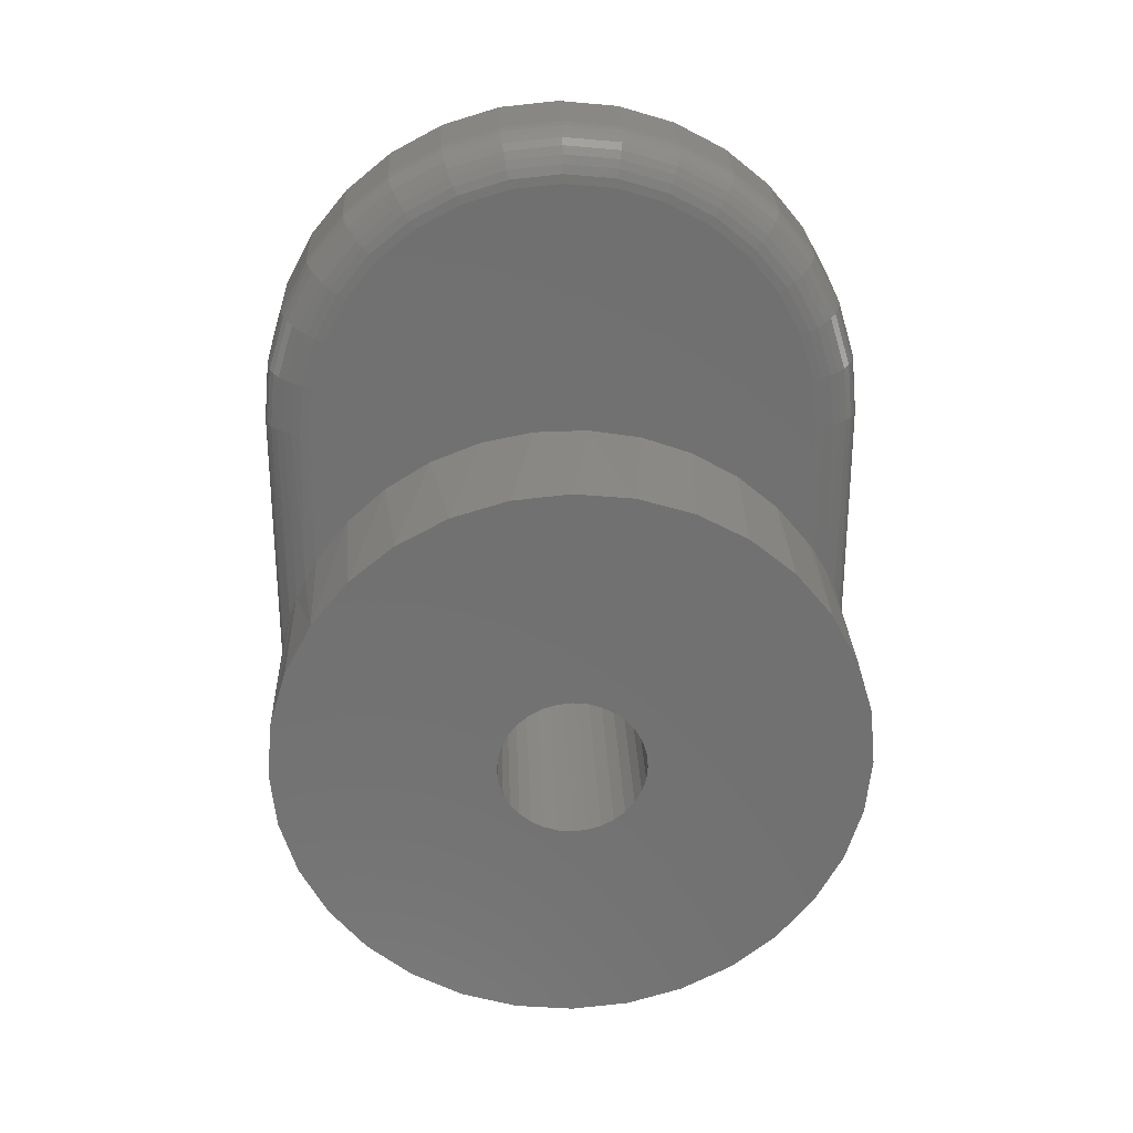
<metadata>
{"format":"stl","ext":"stl","renderer":"f3d","projection":"perspective","resolution":1024,"background":"white","views":[{"elev":27.2,"azim":87.7,"up":"+Z"}]}
</metadata>
<code>
# stl→obj: 383 verts, 766 faces
v 0 0.2305 0.02456
v 0 0.08756 0.01689
v 0 0.08264 0.03314
v 0 0.2274 -0.04471
v 0 0.07463 -0.04811
v 0 0.08264 -0.03314
v 0 -0.2266 -1.435e-18
v 0 -0.06937 0.04811
v 0 -0.07737 0.03314
v 0 -0.0823 0.01689
v 0 -0.08396 -1.54e-16
v 0 0.002632 0.0866
v 0 -0.2266 0.2526
v 0 -0.2222 0.2968
v 0 -0.2093 0.3393
v 0 -0.1884 0.3785
v 0 -0.1602 0.4128
v 0 -0.1259 0.441
v 0 -0.0867 0.4619
v 0 -0.0442 0.4748
v 0 -5.392e-17 0.4792
v 0 0.0442 0.4748
v 0 0.0867 0.4619
v 0 0.1259 0.441
v 0 0.1602 0.4128
v 0 0.1884 0.3785
v 0 0.2093 0.3393
v 0 0.2222 0.2968
v 0 0.2266 0.2526
v 0 0.01953 0.08493
v 0 -0.01426 0.08493
v 0 -0.03051 0.08
v 0 -0.04548 0.072
v 0 -0.0586 0.06123
v 0 -0.2222 -0.04471
v 0 -0.0823 -0.01689
v 0 -0.07737 -0.03314
v 0 -0.06937 -0.04811
v 0 -0.2091 -0.08771
v 0 -0.0586 -0.06123
v 0 -0.04548 -0.072
v 0 -0.03051 -0.08
v 0 -0.01426 -0.08493
v 0 0.002632 -0.0866
v 0 -0.1879 -0.1273
v 0 0.2144 -0.08771
v 0 0.1932 -0.1273
v 0 0.1647 -0.1621
v 0 0.13 -0.1906
v 0 0.09034 -0.2117
v 0 0.04735 -0.2248
v 0 0.002632 -0.2292
v 0 -0.04208 -0.2248
v 0 -0.08508 -0.2117
v 0 -0.1247 -0.1906
v 0 -0.1594 -0.1621
v 0 0.2266 0.04884
v 0 0.06386 0.06123
v 0 0.05074 0.072
v 0 0.03577 0.08
v 0 0.01953 -0.08493
v 0 0.03577 -0.08
v 0 0.05074 -0.072
v 0 0.06386 -0.06123
v 0 0.07463 0.04811
v 0 0.08756 -0.01689
v 0 0.08923 -4.263e-17
v 0 0.2318 -2.95e-17
v 0.02344 0.002632 0.06316
v 0.25 -0.00969 0.06194
v 0.02344 -0.00969 0.06194
v 0.25 -0.02154 0.05835
v 0.02344 -0.02154 0.05835
v 0.25 -0.03246 0.05251
v 0.02344 -0.03246 0.05251
v 0.25 -0.04203 0.04466
v 0.02344 -0.04203 0.04466
v 0.25 -0.04988 0.03509
v 0.02344 -0.04988 0.03509
v 0.25 -0.05572 0.02417
v 0.02344 -0.05572 0.02417
v 0.25 -0.05931 0.01232
v 0.02344 -0.05931 0.01232
v 0.25 -0.06053 1.16e-17
v 0.02344 -0.06053 1.16e-17
v 0.25 0.002632 0.06316
v 0.02344 0.01495 0.06194
v 0.25 0.01495 0.06194
v 0.02344 0.0268 0.05835
v 0.25 0.0268 0.05835
v 0.02344 0.03772 0.05251
v 0.25 0.03772 0.05251
v 0.02344 0.04729 0.04466
v 0.25 0.04729 0.04466
v 0.02344 0.05515 0.03509
v 0.25 0.05515 0.03509
v 0.02344 0.06098 0.02417
v 0.25 0.06098 0.02417
v 0.02344 0.06458 0.01232
v 0.25 0.06458 0.01232
v 0.02344 0.06579 -2.747e-16
v 0.25 0.06579 2.129e-17
v 0.02344 0.002632 -0.06316
v 0.25 0.01495 -0.06194
v 0.02344 0.01495 -0.06194
v 0.25 0.0268 -0.05835
v 0.02344 0.0268 -0.05835
v 0.25 0.03772 -0.05251
v 0.02344 0.03772 -0.05251
v 0.25 0.04729 -0.04466
v 0.02344 0.04729 -0.04466
v 0.25 0.05515 -0.03509
v 0.02344 0.05515 -0.03509
v 0.25 0.06098 -0.02417
v 0.02344 0.06098 -0.02417
v 0.25 0.06458 -0.01232
v 0.02344 0.06458 -0.01232
v 0.25 0.002632 -0.06316
v 0.02344 -0.00969 -0.06194
v 0.25 -0.00969 -0.06194
v 0.02344 -0.02154 -0.05835
v 0.25 -0.02154 -0.05835
v 0.02344 -0.03246 -0.05251
v 0.25 -0.03246 -0.05251
v 0.02344 -0.04203 -0.04466
v 0.25 -0.04203 -0.04466
v 0.02344 -0.04988 -0.03509
v 0.25 -0.04988 -0.03509
v 0.02344 -0.05572 -0.02417
v 0.25 -0.05572 -0.02417
v 0.02344 -0.05931 -0.01232
v 0.25 -0.05931 -0.01232
v 0.02344 0.143 -0.2101
v 0.02344 0.09931 -0.2334
v 0.02344 0.236 -0.09668
v 0.02344 0.2127 -0.1404
v 0.02344 0.2539 0.02578
v 0.02344 0.2553 -3.094e-17
v 0.02344 0.25 0.0513
v 0.02344 -0.176 -0.1786
v 0.02344 -0.2074 -0.1404
v 0.02344 -0.2308 -0.09668
v 0.02344 -0.2451 -0.04929
v 0.02344 -0.25 3.094e-17
v 0.02344 -0.1377 -0.2101
v 0.02344 -0.09405 -0.2334
v 0.02344 -0.04665 -0.2478
v 0.02344 0.05192 -0.2478
v 0.02344 0.002632 -0.2526
v 0.02344 0.1813 -0.1786
v 0.02344 0.2504 -0.04929
v 0.08594 -0.25 0.2526
v 0.02344 -0.25 0.2526
v 0.08594 -0.25 0
v 0.02344 -0.2452 0.3014
v 0.08594 -0.2452 0.3014
v 0.02344 -0.231 0.3483
v 0.08594 -0.231 0.3483
v 0.02344 -0.2079 0.3915
v 0.08594 -0.2079 0.3915
v 0.02344 -0.1768 0.4294
v 0.08594 -0.1768 0.4294
v 0.02344 -0.1389 0.4605
v 0.08594 -0.1389 0.4605
v 0.02344 -0.09567 0.4836
v 0.08594 -0.09567 0.4836
v 0.02344 -0.04877 0.4978
v 0.08594 -0.04877 0.4978
v 0.02344 1.073e-16 0.5026
v 0.08594 1.073e-16 0.5026
v 0.02344 0.04877 0.4978
v 0.08594 0.04877 0.4978
v 0.02344 0.09567 0.4836
v 0.08594 0.09567 0.4836
v 0.02344 0.1389 0.4605
v 0.08594 0.1389 0.4605
v 0.02344 0.1768 0.4294
v 0.08594 0.1768 0.4294
v 0.02344 0.2079 0.3915
v 0.08594 0.2079 0.3915
v 0.02344 0.231 0.3483
v 0.08594 0.231 0.3483
v 0.02344 0.2452 0.3014
v 0.08594 0.2452 0.3014
v 0.02344 0.25 0.2526
v 0.08594 0.25 0.2526
v 0.08594 0.25 0.0513
v 0.125 -0.1498 0.2014
v 0.125 -0.1834 0.1709
v 0.25 -0.176 0.1786
v 0.25 -0.1377 0.2101
v 0.125 -0.1114 0.2254
v 0.25 -0.09405 0.2334
v 0.125 -0.06924 0.2422
v 0.25 -0.04665 0.2478
v 0.125 -0.0248 0.2511
v 0.25 0.002632 0.2526
v 0.125 0.02053 0.252
v 0.25 0.05192 0.2478
v 0.125 0.06528 0.2447
v 0.25 0.09931 0.2334
v 0.125 0.108 0.2296
v 0.25 0.143 0.2101
v 0.125 0.1474 0.2071
v 0.25 0.1813 0.1786
v 0.1207 0.2287 0.1128
v 0.25 0.236 0.09668
v 0.1139 0.2382 0.09132
v 0.25 -0.2451 0.04929
v 0.25 -0.2308 0.09668
v 0.1196 -0.2307 0.09676
v 0.1141 -0.238 0.07704
v 0.1014 -0.2468 0.04014
v 0.125 -0.25 3.182e-18
v 0.25 -0.25 3.094e-17
v 0.25 -0.2074 0.1404
v 0.125 -0.2109 0.1349
v 0.1235 -0.2217 0.1162
v 0.25 0.2504 0.04929
v 0.25 0.2553 -3.094e-17
v 0.08754 0.25 0.05146
v 0.08955 0.2498 0.05208
v 0.09049 0.2497 0.05256
v 0.0925 0.2494 0.05389
v 0.09342 0.2493 0.05467
v 0.09572 0.2488 0.05697
v 0.101 0.247 0.06421
v 0.106 0.2445 0.07306
v 0.25 0.2127 0.1404
v 0.125 0.2109 0.1429
v 0.125 0.182 0.1779
v 0.1245 0.2169 0.1339
v 0.25 -0.2451 -0.04929
v 0.25 0.2504 -0.04929
v 0.25 0.236 -0.09668
v 0.25 0.2127 -0.1404
v 0.25 0.1813 -0.1786
v 0.25 0.143 -0.2101
v 0.25 0.09931 -0.2334
v 0.25 0.05192 -0.2478
v 0.25 0.002632 -0.2526
v 0.25 -0.04665 -0.2478
v 0.25 -0.09405 -0.2334
v 0.25 -0.1377 -0.2101
v 0.25 -0.176 -0.1786
v 0.25 -0.2074 -0.1404
v 0.25 -0.2308 -0.09668
v 0.125 -0.04115 0.4595
v 0.125 0.04115 0.4595
v 0.125 6.298e-19 0.4636
v 0.125 -0.08072 0.4475
v 0.125 0.2109 0.2526
v 0.125 0.2069 0.2938
v 0.125 -0.2109 0.2526
v 0.125 -0.2069 0.2938
v 0.125 -0.1949 0.3334
v 0.125 0.1949 0.3334
v 0.125 -0.1754 0.3698
v 0.125 0.1754 0.3698
v 0.125 -0.1492 0.4018
v 0.125 0.1492 0.4018
v 0.125 -0.1172 0.428
v 0.125 0.1172 0.428
v 0.125 0.08072 0.4475
v 0.09356 -0.2492 0.2526
v 0.1242 -0.2186 0.2526
v 0.1009 -0.247 0.2526
v 0.1076 -0.2434 0.2526
v 0.1136 -0.2386 0.2526
v 0.1184 -0.2326 0.2526
v 0.122 -0.2259 0.2526
v 0.1242 0.2186 0.2526
v 0.09356 0.2492 0.2526
v 0.1009 0.247 0.2526
v 0.1076 0.2434 0.2526
v 0.1136 0.2386 0.2526
v 0.1184 0.2326 0.2526
v 0.122 0.2259 0.2526
v 0.1242 -0.2144 0.2953
v 0.122 -0.2215 0.2967
v 0.1184 -0.2282 0.298
v 0.1136 -0.234 0.2992
v 0.1076 -0.2387 0.3001
v 0.1009 -0.2423 0.3008
v 0.09356 -0.2445 0.3013
v 0.1242 0.2144 0.2953
v 0.122 0.2215 0.2967
v 0.1184 0.2282 0.298
v 0.1136 0.234 0.2992
v 0.1076 0.2387 0.3001
v 0.1009 0.2423 0.3008
v 0.09356 0.2445 0.3013
v 0.1242 0.2019 0.3363
v 0.122 0.2087 0.3391
v 0.1184 0.2149 0.3417
v 0.1136 0.2204 0.3439
v 0.1076 0.2249 0.3458
v 0.1009 0.2282 0.3472
v 0.09356 0.2303 0.348
v 0.1242 0.1817 0.3741
v 0.122 0.1878 0.3781
v 0.1184 0.1934 0.3819
v 0.1136 0.1984 0.3852
v 0.1076 0.2024 0.3879
v 0.1009 0.2054 0.3899
v 0.09356 0.2072 0.3911
v 0.1242 0.1545 0.4072
v 0.122 0.1597 0.4124
v 0.1184 0.1645 0.4171
v 0.1136 0.1687 0.4213
v 0.1076 0.1721 0.4248
v 0.1009 0.1747 0.4273
v 0.09356 0.1762 0.4289
v 0.1242 0.1214 0.4344
v 0.122 0.1255 0.4404
v 0.1184 0.1292 0.4461
v 0.1136 0.1325 0.451
v 0.1076 0.1352 0.455
v 0.1009 0.1372 0.458
v 0.09356 0.1385 0.4599
v 0.1242 0.08364 0.4546
v 0.122 0.08644 0.4613
v 0.1184 0.08903 0.4676
v 0.1136 0.09129 0.473
v 0.1076 0.09315 0.4775
v 0.1009 0.09453 0.4809
v 0.09356 0.09538 0.4829
v 0.1242 0.04264 0.467
v 0.122 0.04407 0.4742
v 0.1184 0.04539 0.4808
v 0.1136 0.04654 0.4866
v 0.1076 0.04749 0.4914
v 0.1009 0.04819 0.4949
v 0.09356 0.04863 0.4971
v 0.1242 4.163e-17 0.4712
v 0.122 4.857e-17 0.4785
v 0.1184 4.857e-17 0.4853
v 0.1136 4.857e-17 0.4912
v 0.1076 4.857e-17 0.496
v 0.1009 5.551e-17 0.4997
v 0.09356 4.857e-17 0.5019
v 0.1242 -0.04264 0.467
v 0.122 -0.04407 0.4742
v 0.1184 -0.04539 0.4808
v 0.1136 -0.04654 0.4866
v 0.1076 -0.04749 0.4914
v 0.1009 -0.04819 0.4949
v 0.09356 -0.04863 0.4971
v 0.1242 -0.08364 0.4546
v 0.122 -0.08644 0.4613
v 0.1184 -0.08903 0.4676
v 0.1136 -0.09129 0.473
v 0.1076 -0.09315 0.4775
v 0.1009 -0.09453 0.4809
v 0.09356 -0.09538 0.4829
v 0.1242 -0.1214 0.4344
v 0.122 -0.1255 0.4404
v 0.1184 -0.1292 0.4461
v 0.1136 -0.1325 0.451
v 0.1076 -0.1352 0.455
v 0.1009 -0.1372 0.458
v 0.09356 -0.1385 0.4599
v 0.1242 -0.1545 0.4072
v 0.122 -0.1597 0.4124
v 0.1184 -0.1645 0.4171
v 0.1136 -0.1687 0.4213
v 0.1076 -0.1721 0.4248
v 0.1009 -0.1747 0.4273
v 0.09356 -0.1762 0.4289
v 0.1242 -0.1817 0.3741
v 0.122 -0.1878 0.3781
v 0.1184 -0.1934 0.3819
v 0.1136 -0.1984 0.3852
v 0.1076 -0.2024 0.3879
v 0.1009 -0.2054 0.3899
v 0.09356 -0.2072 0.3911
v 0.1242 -0.2019 0.3363
v 0.122 -0.2087 0.3391
v 0.1184 -0.2149 0.3417
v 0.1136 -0.2204 0.3439
v 0.1076 -0.2249 0.3458
v 0.1009 -0.2282 0.3472
v 0.09356 -0.2303 0.348
f 1 2 3
f 4 5 6
f 7 8 9
f 7 9 10
f 7 10 11
f 12 13 14
f 12 14 15
f 12 15 16
f 12 16 17
f 12 17 18
f 12 18 19
f 12 19 20
f 12 20 21
f 12 21 22
f 12 22 23
f 12 23 24
f 12 24 25
f 12 25 26
f 12 26 27
f 12 27 28
f 12 28 29
f 12 29 30
f 13 12 31
f 13 31 32
f 13 32 33
f 13 33 34
f 13 34 8
f 13 8 7
f 35 7 11
f 35 11 36
f 35 36 37
f 35 37 38
f 39 35 38
f 39 38 40
f 39 40 41
f 39 41 42
f 39 42 43
f 39 43 44
f 39 44 45
f 44 46 47
f 44 47 48
f 44 48 49
f 44 49 50
f 44 50 51
f 44 51 52
f 44 52 53
f 44 53 54
f 44 54 55
f 44 55 56
f 44 56 45
f 29 57 58
f 29 58 59
f 29 59 60
f 29 60 30
f 46 44 61
f 46 61 62
f 46 62 63
f 46 63 64
f 46 64 5
f 46 5 4
f 58 57 65
f 65 57 1
f 65 1 3
f 6 66 4
f 4 66 67
f 4 67 68
f 68 67 2
f 68 2 1
f 69 70 71
f 71 70 72
f 71 72 73
f 73 72 74
f 73 74 75
f 75 74 76
f 75 76 77
f 77 76 78
f 77 78 79
f 79 78 80
f 79 80 81
f 81 80 82
f 81 82 83
f 83 82 84
f 83 84 85
f 70 69 86
f 86 69 87
f 86 87 88
f 88 87 89
f 88 89 90
f 90 89 91
f 90 91 92
f 92 91 93
f 92 93 94
f 94 93 95
f 94 95 96
f 96 95 97
f 96 97 98
f 98 97 99
f 98 99 100
f 100 99 101
f 100 101 102
f 103 104 105
f 105 104 106
f 105 106 107
f 107 106 108
f 107 108 109
f 109 108 110
f 109 110 111
f 111 110 112
f 111 112 113
f 113 112 114
f 113 114 115
f 115 114 116
f 115 116 117
f 117 116 102
f 117 102 101
f 104 103 118
f 118 103 119
f 118 119 120
f 120 119 121
f 120 121 122
f 122 121 123
f 122 123 124
f 124 123 125
f 124 125 126
f 126 125 127
f 126 127 128
f 128 127 129
f 128 129 130
f 130 129 131
f 130 131 132
f 132 131 85
f 132 85 84
f 44 119 103
f 103 61 44
f 123 41 125
f 125 41 40
f 125 40 127
f 127 40 38
f 127 38 129
f 129 38 37
f 129 37 131
f 131 37 36
f 131 36 85
f 85 36 11
f 63 109 64
f 64 109 111
f 64 111 5
f 5 111 113
f 5 113 6
f 6 113 115
f 6 115 66
f 66 115 117
f 66 117 67
f 67 117 101
f 41 123 42
f 42 123 121
f 42 121 43
f 43 121 119
f 43 119 44
f 109 63 107
f 107 63 62
f 107 62 105
f 105 62 61
f 105 61 103
f 12 87 69
f 69 31 12
f 91 59 93
f 93 59 58
f 93 58 95
f 95 58 65
f 95 65 97
f 97 65 3
f 97 3 99
f 99 3 2
f 99 2 101
f 101 2 67
f 33 75 34
f 34 75 77
f 34 77 8
f 8 77 79
f 8 79 9
f 9 79 81
f 9 81 10
f 10 81 83
f 10 83 11
f 11 83 85
f 59 91 60
f 60 91 89
f 60 89 30
f 30 89 87
f 30 87 12
f 75 33 73
f 73 33 32
f 73 32 71
f 71 32 31
f 71 31 69
f 50 133 134
f 47 135 136
f 68 137 138
f 139 137 68
f 139 68 1
f 139 1 57
f 56 140 45
f 45 140 141
f 45 141 39
f 39 141 142
f 39 142 35
f 35 142 143
f 35 143 7
f 7 143 144
f 140 56 145
f 145 56 55
f 145 55 146
f 146 55 54
f 146 54 147
f 50 134 51
f 51 134 148
f 51 148 52
f 52 148 149
f 52 149 53
f 53 149 147
f 53 147 54
f 47 136 48
f 48 136 150
f 48 150 49
f 49 150 133
f 49 133 50
f 68 138 4
f 4 138 151
f 4 151 46
f 46 151 135
f 46 135 47
f 152 153 154
f 154 153 144
f 153 152 155
f 155 152 156
f 155 156 157
f 157 156 158
f 157 158 159
f 159 158 160
f 159 160 161
f 161 160 162
f 161 162 163
f 163 162 164
f 163 164 165
f 165 164 166
f 165 166 167
f 167 166 168
f 167 168 169
f 169 168 170
f 169 170 171
f 171 170 172
f 171 172 173
f 173 172 174
f 173 174 175
f 175 174 176
f 175 176 177
f 177 176 178
f 177 178 179
f 179 178 180
f 179 180 181
f 181 180 182
f 181 182 183
f 183 182 184
f 183 184 185
f 185 184 186
f 187 139 186
f 186 139 185
f 188 189 190
f 190 191 188
f 192 188 191
f 191 193 192
f 194 192 193
f 193 195 194
f 194 195 196
f 196 195 197
f 196 197 198
f 198 197 199
f 198 199 200
f 200 199 201
f 200 201 202
f 202 201 203
f 202 203 204
f 204 203 205
f 206 207 208
f 209 210 211
f 209 211 212
f 209 212 213
f 209 213 154
f 209 154 214
f 209 214 215
f 216 190 189
f 216 189 217
f 216 217 218
f 216 218 211
f 216 211 210
f 219 220 138
f 219 138 137
f 219 137 139
f 219 139 187
f 219 187 221
f 219 221 222
f 219 222 223
f 219 223 224
f 219 224 225
f 219 225 226
f 219 226 227
f 219 227 228
f 219 228 208
f 219 208 207
f 229 230 205
f 205 230 231
f 205 231 204
f 207 206 229
f 229 206 232
f 229 232 230
f 143 233 215
f 143 215 214
f 143 214 154
f 143 154 144
f 138 220 151
f 151 220 234
f 151 234 135
f 135 234 235
f 135 235 136
f 136 235 236
f 136 236 150
f 150 236 237
f 150 237 133
f 133 237 238
f 133 238 134
f 134 238 239
f 134 239 148
f 148 239 240
f 148 240 149
f 149 240 241
f 149 241 147
f 147 241 242
f 147 242 146
f 146 242 243
f 146 243 145
f 145 243 244
f 145 244 140
f 140 244 245
f 140 245 141
f 141 245 246
f 141 246 142
f 142 246 247
f 142 247 143
f 143 247 233
f 139 57 185
f 185 57 29
f 169 22 21
f 21 167 169
f 163 18 161
f 161 18 17
f 161 17 159
f 159 17 16
f 159 16 157
f 157 16 15
f 157 15 155
f 155 15 14
f 155 14 153
f 153 14 13
f 24 175 25
f 25 175 177
f 25 177 26
f 26 177 179
f 26 179 27
f 27 179 181
f 27 181 28
f 28 181 183
f 28 183 29
f 29 183 185
f 175 24 173
f 173 24 23
f 173 23 171
f 171 23 22
f 171 22 169
f 18 163 19
f 19 163 165
f 19 165 20
f 20 165 167
f 20 167 21
f 153 13 144
f 144 13 7
f 248 249 250
f 249 248 251
f 252 253 198
f 252 198 200
f 252 200 202
f 252 202 204
f 252 204 231
f 252 231 230
f 254 217 189
f 254 189 188
f 254 188 192
f 254 192 194
f 254 194 196
f 254 196 198
f 254 198 253
f 254 253 255
f 255 253 256
f 256 253 257
f 256 257 258
f 258 257 259
f 258 259 260
f 260 259 261
f 260 261 262
f 262 261 263
f 262 263 251
f 251 263 264
f 251 264 249
f 154 265 152
f 154 213 265
f 217 266 218
f 217 254 266
f 265 213 267
f 268 267 213
f 213 212 268
f 268 212 269
f 270 269 212
f 212 211 270
f 271 270 211
f 211 218 271
f 271 218 266
f 252 232 272
f 252 230 232
f 223 222 221
f 224 223 273
f 224 273 225
f 226 225 273
f 273 274 226
f 226 274 227
f 228 227 274
f 274 275 228
f 228 275 276
f 228 276 208
f 208 276 277
f 208 277 206
f 277 278 206
f 206 278 272
f 206 272 232
f 186 273 223
f 186 223 221
f 186 221 187
f 254 255 266
f 266 255 279
f 266 279 271
f 271 279 280
f 271 280 270
f 270 280 281
f 270 281 269
f 269 281 282
f 269 282 268
f 268 282 283
f 268 283 267
f 267 283 284
f 267 284 265
f 265 284 285
f 265 285 152
f 152 285 156
f 253 252 286
f 286 252 272
f 286 272 287
f 287 272 278
f 287 278 288
f 288 278 277
f 288 277 289
f 289 277 276
f 289 276 290
f 290 276 275
f 290 275 291
f 291 275 274
f 291 274 292
f 292 274 273
f 292 273 184
f 184 273 186
f 257 253 293
f 293 253 286
f 293 286 294
f 294 286 287
f 294 287 295
f 295 287 288
f 295 288 296
f 296 288 289
f 296 289 297
f 297 289 290
f 297 290 298
f 298 290 291
f 298 291 299
f 299 291 292
f 299 292 182
f 182 292 184
f 259 257 300
f 300 257 293
f 300 293 301
f 301 293 294
f 301 294 302
f 302 294 295
f 302 295 303
f 303 295 296
f 303 296 304
f 304 296 297
f 304 297 305
f 305 297 298
f 305 298 306
f 306 298 299
f 306 299 180
f 180 299 182
f 261 259 307
f 307 259 300
f 307 300 308
f 308 300 301
f 308 301 309
f 309 301 302
f 309 302 310
f 310 302 303
f 310 303 311
f 311 303 304
f 311 304 312
f 312 304 305
f 312 305 313
f 313 305 306
f 313 306 178
f 178 306 180
f 263 261 314
f 314 261 307
f 314 307 315
f 315 307 308
f 315 308 316
f 316 308 309
f 316 309 317
f 317 309 310
f 317 310 318
f 318 310 311
f 318 311 319
f 319 311 312
f 319 312 320
f 320 312 313
f 320 313 176
f 176 313 178
f 264 263 321
f 321 263 314
f 321 314 322
f 322 314 315
f 322 315 323
f 323 315 316
f 323 316 324
f 324 316 317
f 324 317 325
f 325 317 318
f 325 318 326
f 326 318 319
f 326 319 327
f 327 319 320
f 327 320 174
f 174 320 176
f 249 264 328
f 328 264 321
f 328 321 329
f 329 321 322
f 329 322 330
f 330 322 323
f 330 323 331
f 331 323 324
f 331 324 332
f 332 324 325
f 332 325 333
f 333 325 326
f 333 326 334
f 334 326 327
f 334 327 172
f 172 327 174
f 250 249 335
f 335 249 328
f 335 328 336
f 336 328 329
f 336 329 337
f 337 329 330
f 337 330 338
f 338 330 331
f 338 331 339
f 339 331 332
f 339 332 340
f 340 332 333
f 340 333 341
f 341 333 334
f 341 334 170
f 170 334 172
f 248 250 342
f 342 250 335
f 342 335 343
f 343 335 336
f 343 336 344
f 344 336 337
f 344 337 345
f 345 337 338
f 345 338 346
f 346 338 339
f 346 339 347
f 347 339 340
f 347 340 348
f 348 340 341
f 348 341 168
f 168 341 170
f 251 248 349
f 349 248 342
f 349 342 350
f 350 342 343
f 350 343 351
f 351 343 344
f 351 344 352
f 352 344 345
f 352 345 353
f 353 345 346
f 353 346 354
f 354 346 347
f 354 347 355
f 355 347 348
f 355 348 166
f 166 348 168
f 262 251 356
f 356 251 349
f 356 349 357
f 357 349 350
f 357 350 358
f 358 350 351
f 358 351 359
f 359 351 352
f 359 352 360
f 360 352 353
f 360 353 361
f 361 353 354
f 361 354 362
f 362 354 355
f 362 355 164
f 164 355 166
f 260 262 363
f 363 262 356
f 363 356 364
f 364 356 357
f 364 357 365
f 365 357 358
f 365 358 366
f 366 358 359
f 366 359 367
f 367 359 360
f 367 360 368
f 368 360 361
f 368 361 369
f 369 361 362
f 369 362 162
f 162 362 164
f 258 260 370
f 370 260 363
f 370 363 371
f 371 363 364
f 371 364 372
f 372 364 365
f 372 365 373
f 373 365 366
f 373 366 374
f 374 366 367
f 374 367 375
f 375 367 368
f 375 368 376
f 376 368 369
f 376 369 160
f 160 369 162
f 256 258 377
f 377 258 370
f 377 370 378
f 378 370 371
f 378 371 379
f 379 371 372
f 379 372 380
f 380 372 373
f 380 373 381
f 381 373 374
f 381 374 382
f 382 374 375
f 382 375 383
f 383 375 376
f 383 376 158
f 158 376 160
f 255 256 279
f 279 256 377
f 279 377 280
f 280 377 378
f 280 378 281
f 281 378 379
f 281 379 282
f 282 379 380
f 282 380 283
f 283 380 381
f 283 381 284
f 284 381 382
f 284 382 285
f 285 382 383
f 285 383 156
f 156 383 158
f 220 98 100
f 220 100 102
f 220 102 116
f 220 116 234
f 215 233 132
f 215 132 84
f 215 84 82
f 215 82 80
f 86 88 207
f 86 207 229
f 86 229 205
f 86 205 203
f 86 203 201
f 86 201 199
f 86 199 197
f 86 197 195
f 86 195 193
f 86 193 191
f 86 191 190
f 86 190 216
f 86 216 210
f 210 209 74
f 210 74 72
f 210 72 70
f 210 70 86
f 209 215 80
f 209 80 78
f 209 78 76
f 209 76 74
f 233 124 126
f 233 126 128
f 233 128 130
f 233 130 132
f 118 247 246
f 118 246 245
f 118 245 244
f 118 244 243
f 118 243 242
f 118 242 241
f 118 241 240
f 118 240 239
f 118 239 238
f 118 238 237
f 118 237 236
f 118 236 235
f 247 118 120
f 247 120 122
f 247 122 124
f 247 124 233
f 207 88 90
f 207 90 92
f 207 92 219
f 219 92 94
f 219 94 96
f 219 96 98
f 219 98 220
f 234 116 114
f 234 114 112
f 234 112 110
f 234 110 108
f 234 108 235
f 235 108 106
f 235 106 104
f 235 104 118

</code>
